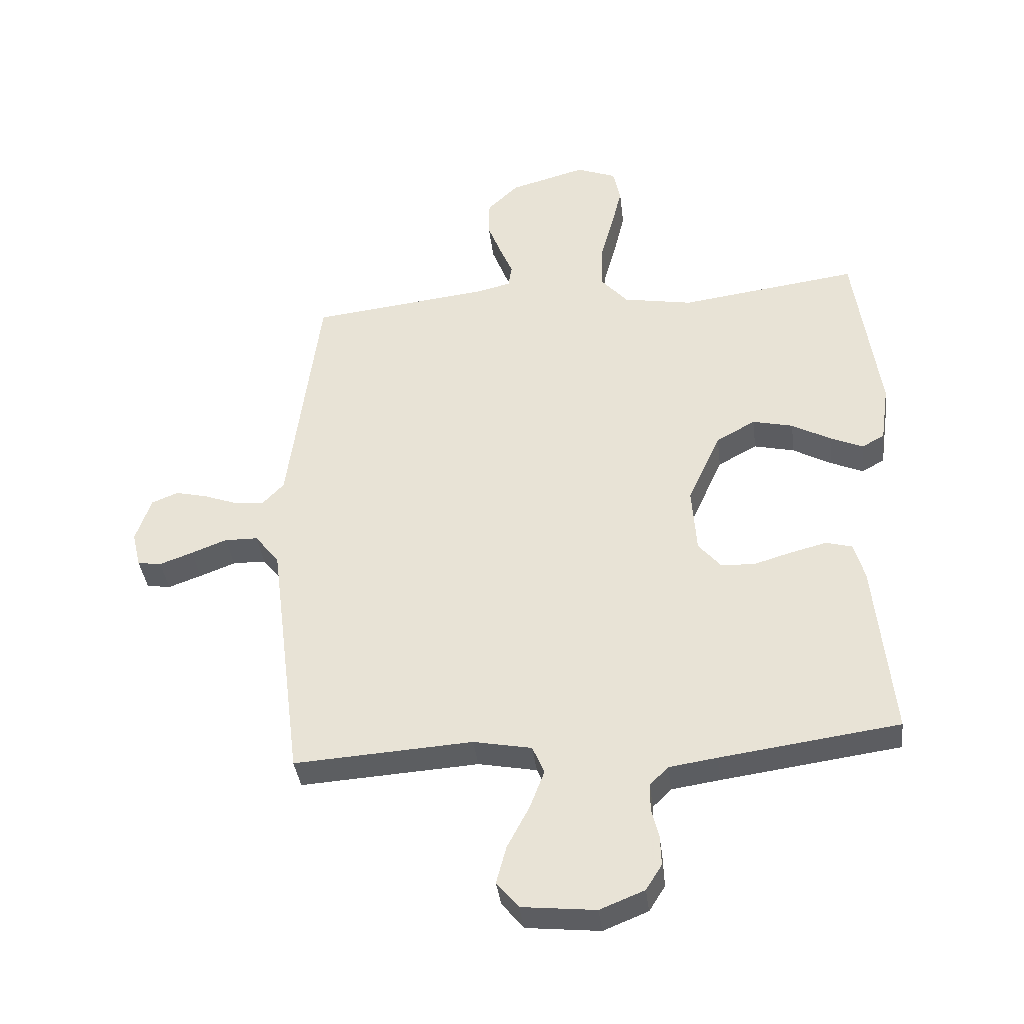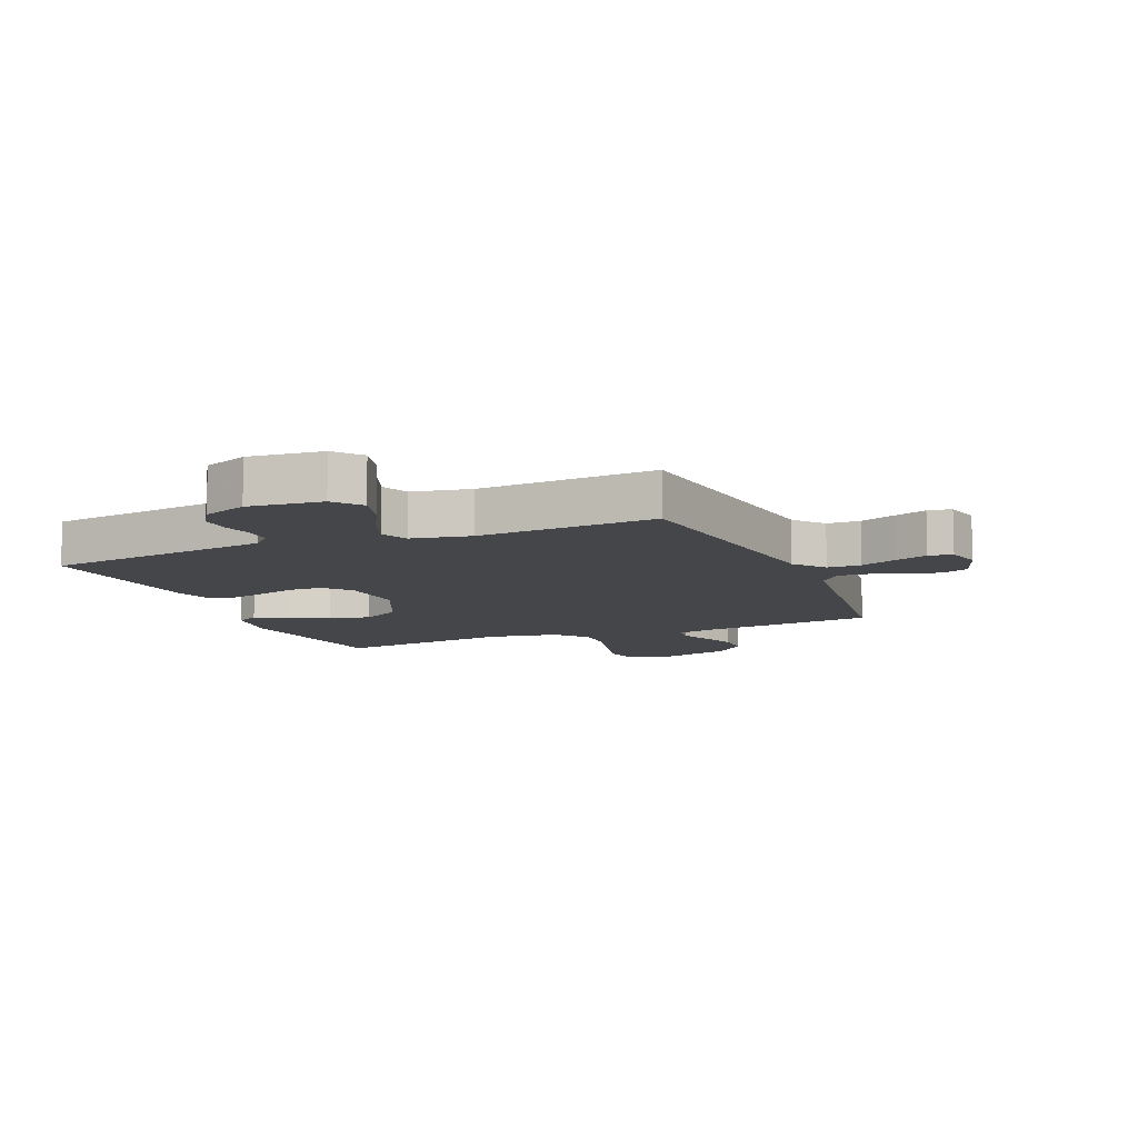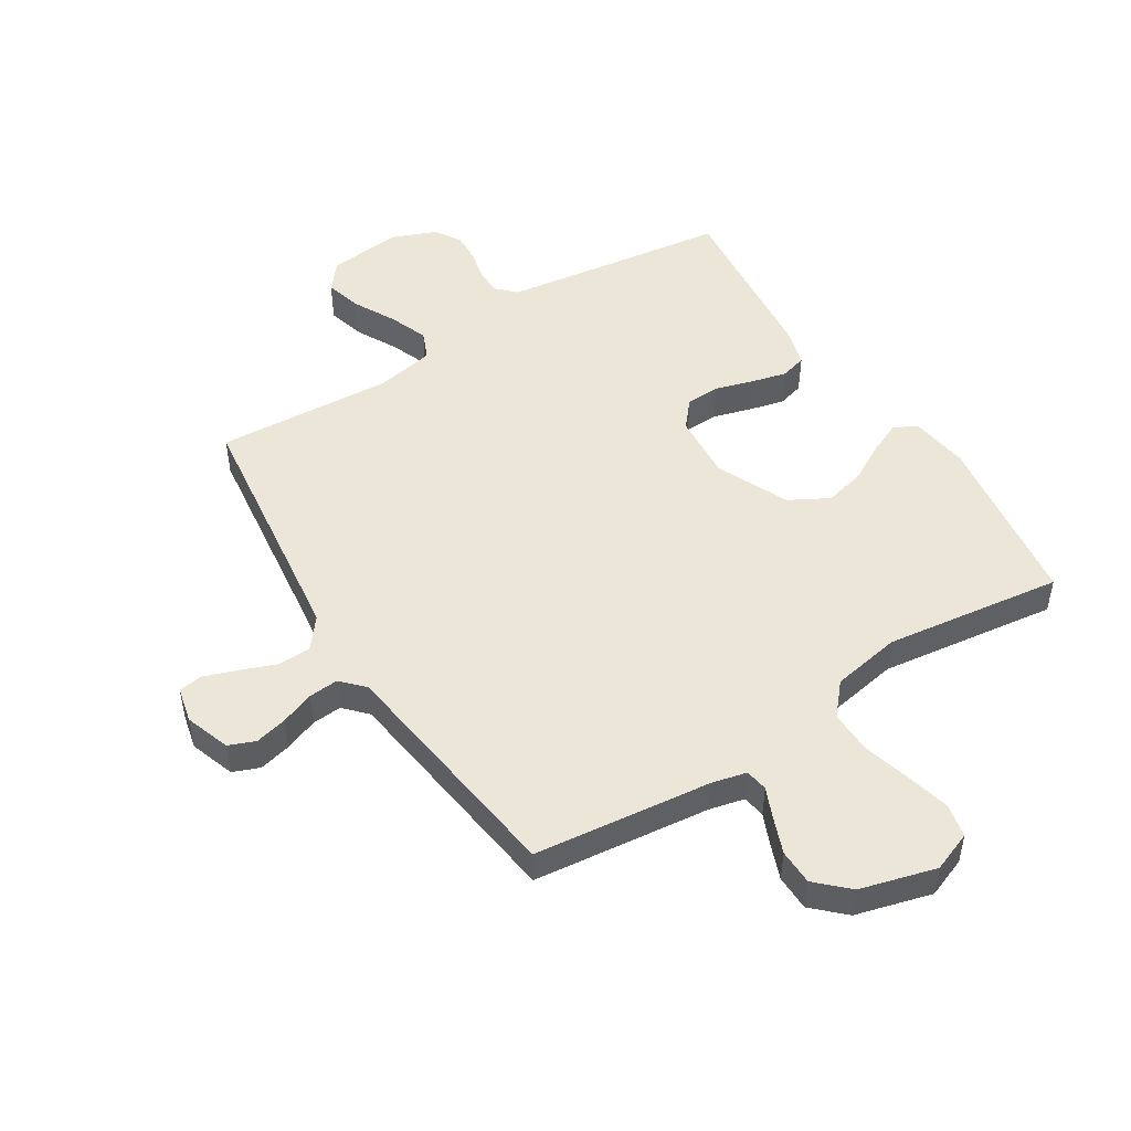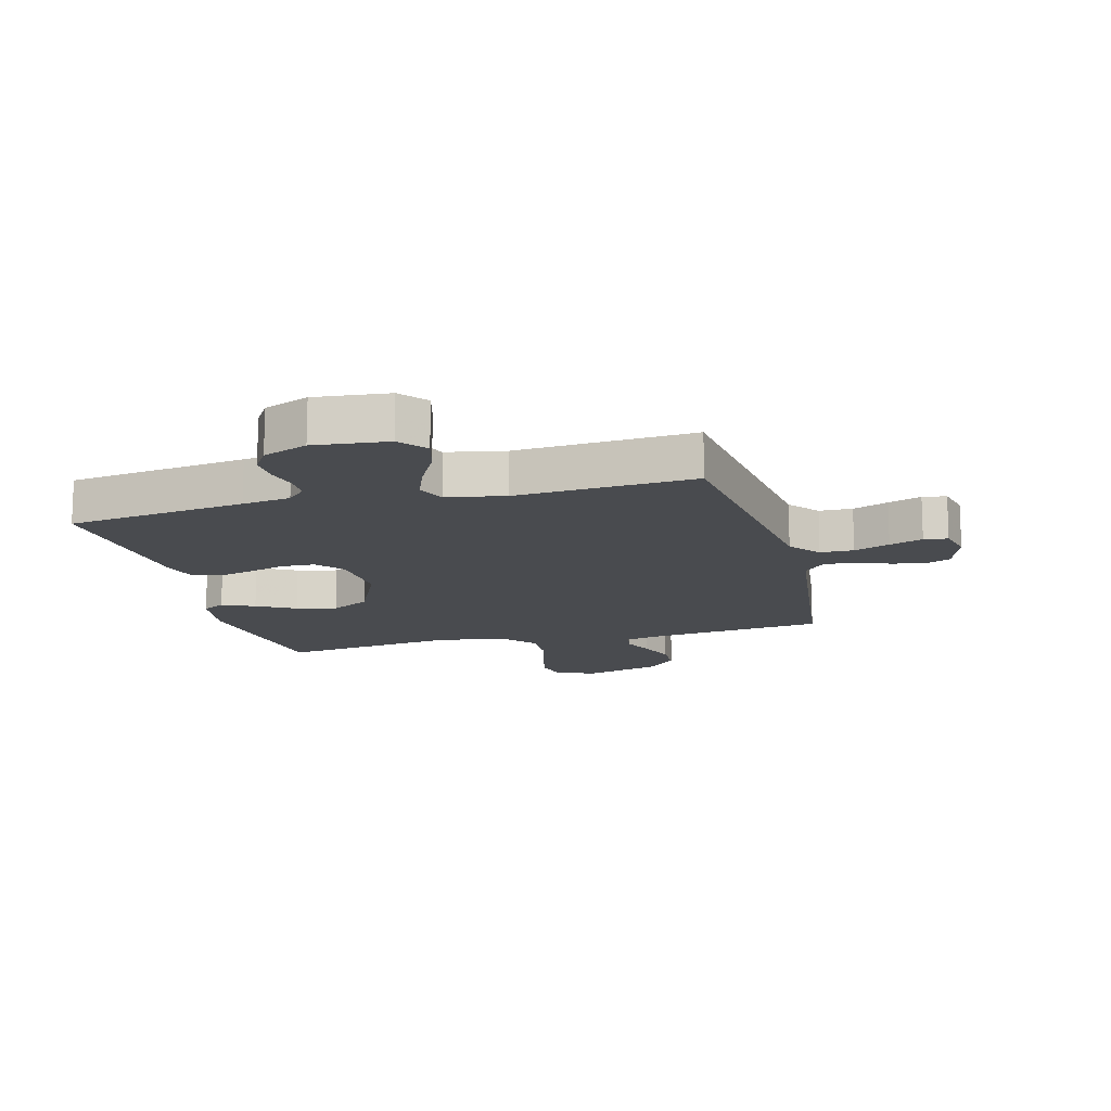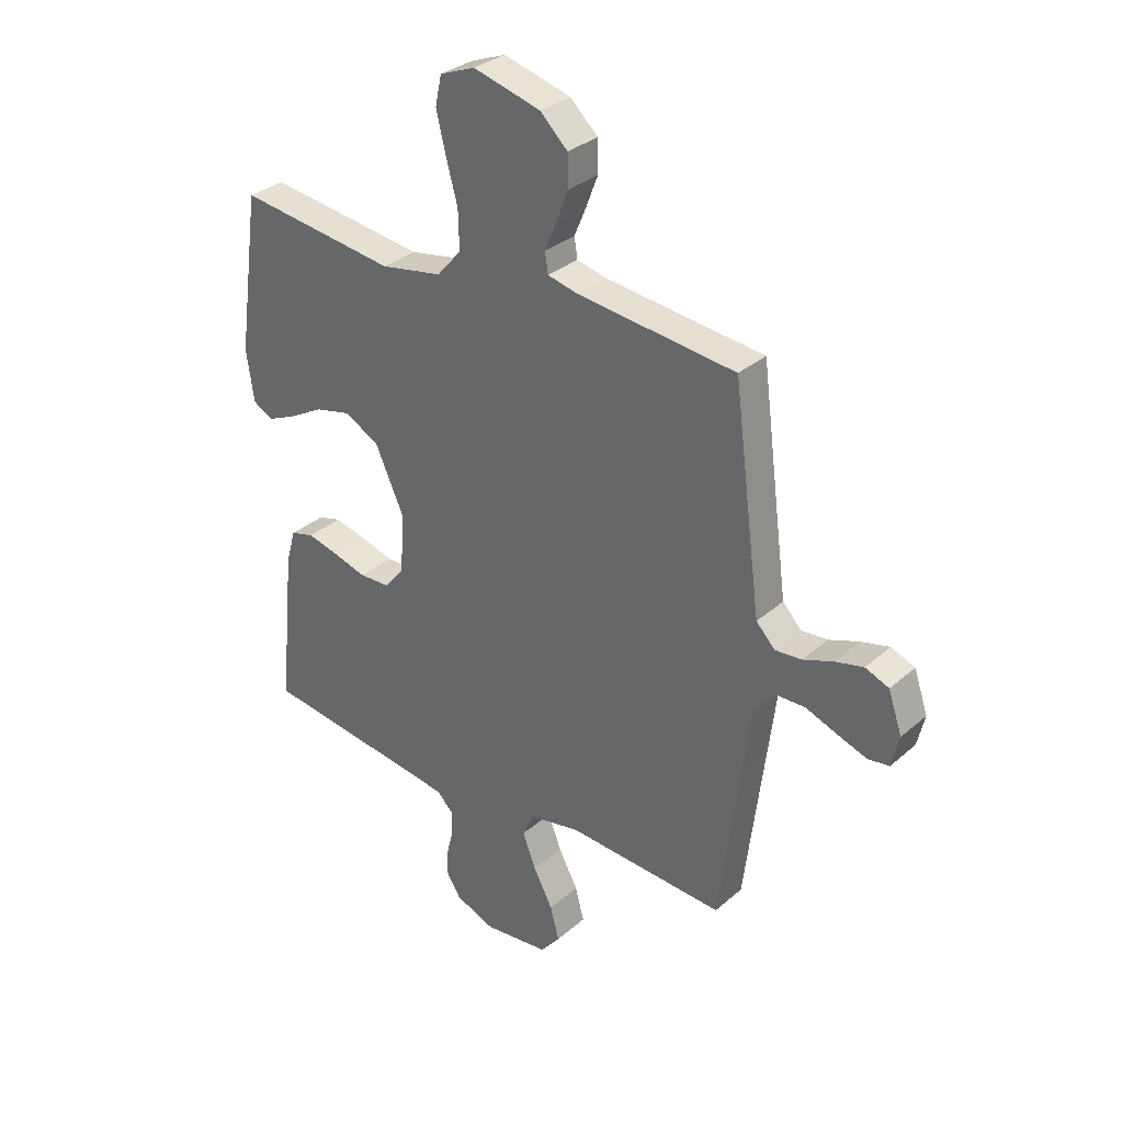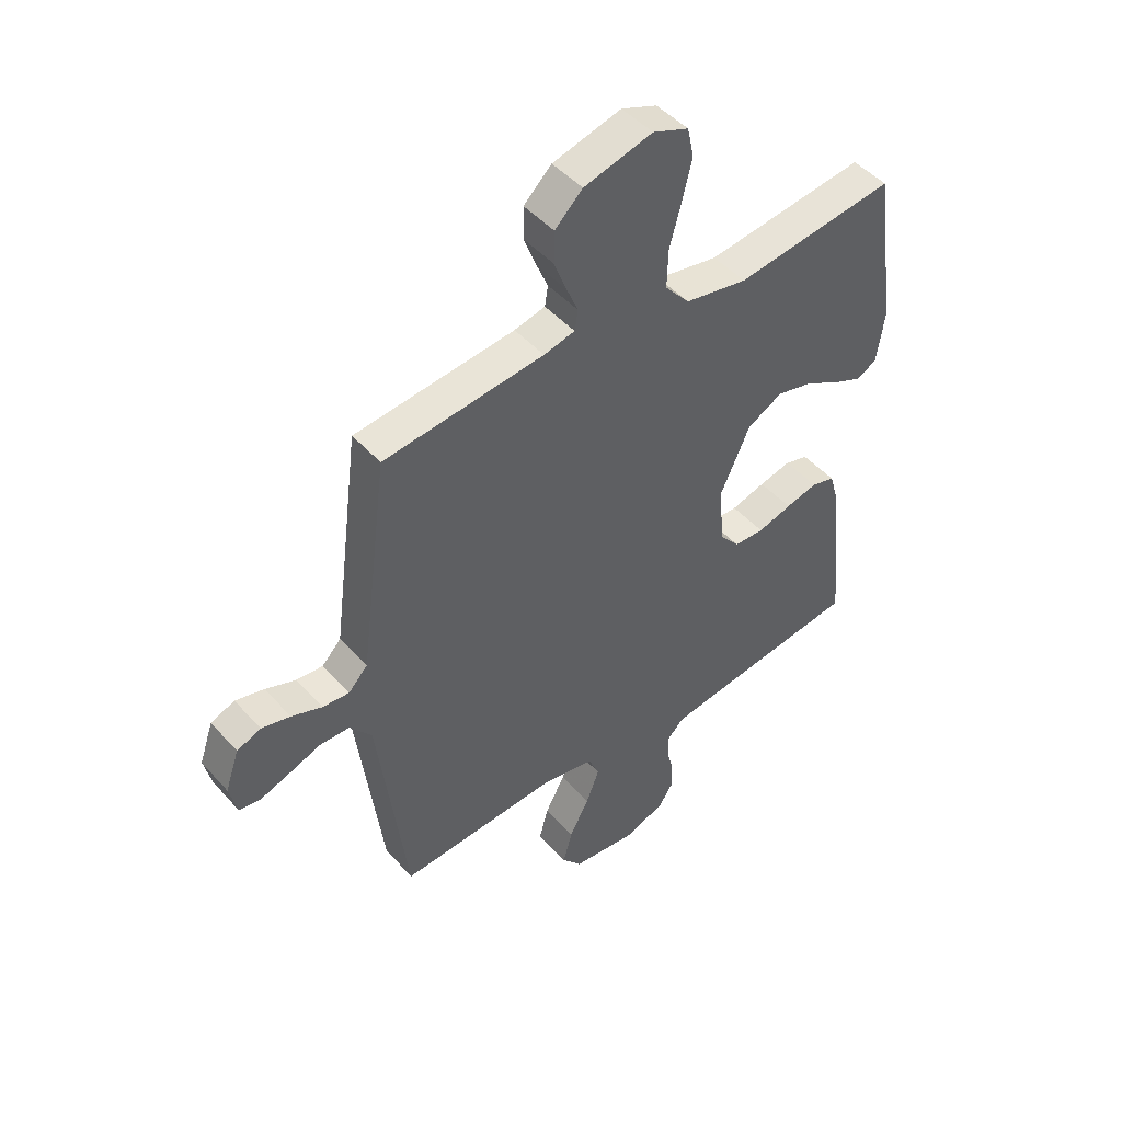
<metadata>
{"format":"obj","ext":"obj","renderer":"f3d","projection":"perspective","resolution":1024,"background":"white","views":[{"elev":-37.8,"azim":6.9,"up":"+Z"},{"elev":-9.8,"azim":-157.2,"up":"+Y"},{"elev":49.4,"azim":-32.2,"up":"+Y"},{"elev":-14.2,"azim":-165.2,"up":"+Y"},{"elev":31.8,"azim":-140.4,"up":"+Z"},{"elev":47.0,"azim":-39.2,"up":"+Z"}]}
</metadata>
<code>
v 0.5 0.07 -0.5
v 0.2 0.07 -0.541
v 0.119 0.07 -0.553
v 0.088 0.07 -0.584
v 0.088 0.07 -0.629
v 0.1 0.07 -0.679
v 0.102 0.07 -0.73
v 0.075 0.07 -0.773
v 0 0.07 -0.803
v -0.124 0.07 -0.79
v -0.161 0.07 -0.745
v -0.144 0.07 -0.682
v -0.107 0.07 -0.612
v -0.082 0.07 -0.547
v -0.102 0.07 -0.5
v -0.2 0.07 -0.481
v -0.5 0.07 -0.5
v -0.538 0.07 -0.2
v -0.554 0.07 -0.075
v -0.595 0.07 -0.024
v -0.651 0.07 -0.023
v -0.711 0.07 -0.046
v -0.767 0.07 -0.066
v -0.807 0.07 -0.06
v -0.821 0.07 0
v -0.795 0.07 0.076
v -0.75 0.07 0.094
v -0.696 0.07 0.081
v -0.639 0.07 0.06
v -0.589 0.07 0.056
v -0.553 0.07 0.094
v -0.539 0.07 0.2
v -0.5 0.07 0.5
v -0.2 0.07 0.534
v -0.142 0.07 0.548
v -0.136 0.07 0.586
v -0.158 0.07 0.638
v -0.181 0.07 0.698
v -0.18 0.07 0.758
v -0.128 0.07 0.808
v 0 0.07 0.843
v 0.067 0.07 0.817
v 0.079 0.07 0.761
v 0.061 0.07 0.687
v 0.039 0.07 0.607
v 0.037 0.07 0.534
v 0.083 0.07 0.481
v 0.2 0.07 0.46
v 0.5 0.07 0.5
v 0.542 0.07 0.2
v 0.528 0.07 0.102
v 0.49 0.07 0.081
v 0.435 0.07 0.105
v 0.37 0.07 0.141
v 0.302 0.07 0.157
v 0.236 0.07 0.121
v 0.181 0.07 0
v 0.189 0.07 -0.112
v 0.227 0.07 -0.157
v 0.284 0.07 -0.159
v 0.348 0.07 -0.14
v 0.408 0.07 -0.125
v 0.452 0.07 -0.137
v 0.47 0.07 -0.2
v 0.5 0 -0.5
v 0.2 0 -0.541
v 0.119 0 -0.553
v 0.088 0 -0.584
v 0.088 0 -0.629
v 0.1 0 -0.679
v 0.102 0 -0.73
v 0.075 0 -0.773
v 0 0 -0.803
v -0.124 0 -0.79
v -0.161 0 -0.745
v -0.144 0 -0.682
v -0.107 0 -0.612
v -0.082 0 -0.547
v -0.102 0 -0.5
v -0.2 0 -0.481
v -0.5 0 -0.5
v -0.538 0 -0.2
v -0.554 0 -0.075
v -0.595 0 -0.024
v -0.651 0 -0.023
v -0.711 0 -0.046
v -0.767 0 -0.066
v -0.807 0 -0.06
v -0.821 0 0
v -0.795 0 0.076
v -0.75 0 0.094
v -0.696 0 0.081
v -0.639 0 0.06
v -0.589 0 0.056
v -0.553 0 0.094
v -0.539 0 0.2
v -0.5 0 0.5
v -0.2 0 0.534
v -0.142 0 0.548
v -0.136 0 0.586
v -0.158 0 0.638
v -0.181 0 0.698
v -0.18 0 0.758
v -0.128 0 0.808
v 0 0 0.843
v 0.067 0 0.817
v 0.079 0 0.761
v 0.061 0 0.687
v 0.039 0 0.607
v 0.037 0 0.534
v 0.083 0 0.481
v 0.2 0 0.46
v 0.5 0 0.5
v 0.542 0 0.2
v 0.528 0 0.102
v 0.49 0 0.081
v 0.435 0 0.105
v 0.37 0 0.141
v 0.302 0 0.157
v 0.236 0 0.121
v 0.181 0 0
v 0.189 0 -0.112
v 0.227 0 -0.157
v 0.284 0 -0.159
v 0.348 0 -0.14
v 0.408 0 -0.125
v 0.452 0 -0.137
v 0.47 0 -0.2
f 63 64 1 2
f 60 61 62 63
f 60 63 2 3
f 59 60 3 4
f 58 59 4
f 57 58 4
f 51 52 53 54
f 49 50 51 54
f 48 49 54 55
f 47 48 55 56
f 42 43 44 45
f 40 41 42 45
f 40 45 46
f 39 40 46
f 36 37 38 39
f 36 39 46 47
f 32 33 34
f 31 32 34 35
f 26 27 28 29
f 24 25 26 29
f 24 29 30
f 21 22 23 24
f 21 24 30
f 20 21 30 31
f 16 17 18
f 15 16 18 19
f 10 11 12 13
f 10 13 14
f 9 10 14
f 8 9 14
f 5 6 7 8
f 4 5 8 14
f 57 4 14 15
f 35 36 47 56
f 31 35 56 57
f 20 31 57
f 15 19 20 57
f 66 65 128 127
f 127 126 125 124
f 67 66 127 124
f 68 67 124 123
f 68 123 122
f 68 122 121
f 118 117 116 115
f 118 115 114 113
f 119 118 113 112
f 120 119 112 111
f 109 108 107 106
f 109 106 105 104
f 110 109 104
f 110 104 103
f 103 102 101 100
f 111 110 103 100
f 98 97 96
f 99 98 96 95
f 93 92 91 90
f 93 90 89 88
f 94 93 88
f 88 87 86 85
f 94 88 85
f 95 94 85 84
f 82 81 80
f 83 82 80 79
f 77 76 75 74
f 78 77 74
f 78 74 73
f 78 73 72
f 72 71 70 69
f 78 72 69 68
f 79 78 68 121
f 120 111 100 99
f 121 120 99 95
f 121 95 84
f 121 84 83 79
f 1 65 66 2
f 2 66 67 3
f 3 67 68 4
f 4 68 69 5
f 5 69 70 6
f 6 70 71 7
f 7 71 72 8
f 8 72 73 9
f 9 73 74 10
f 10 74 75 11
f 11 75 76 12
f 12 76 77 13
f 13 77 78 14
f 14 78 79 15
f 15 79 80 16
f 16 80 81 17
f 17 81 82 18
f 18 82 83 19
f 19 83 84 20
f 20 84 85 21
f 21 85 86 22
f 22 86 87 23
f 23 87 88 24
f 24 88 89 25
f 25 89 90 26
f 26 90 91 27
f 27 91 92 28
f 28 92 93 29
f 29 93 94 30
f 30 94 95 31
f 31 95 96 32
f 32 96 97 33
f 33 97 98 34
f 34 98 99 35
f 35 99 100 36
f 36 100 101 37
f 37 101 102 38
f 38 102 103 39
f 39 103 104 40
f 40 104 105 41
f 41 105 106 42
f 42 106 107 43
f 43 107 108 44
f 44 108 109 45
f 45 109 110 46
f 46 110 111 47
f 47 111 112 48
f 48 112 113 49
f 49 113 114 50
f 50 114 115 51
f 51 115 116 52
f 52 116 117 53
f 53 117 118 54
f 54 118 119 55
f 55 119 120 56
f 56 120 121 57
f 57 121 122 58
f 58 122 123 59
f 59 123 124 60
f 60 124 125 61
f 61 125 126 62
f 62 126 127 63
f 63 127 128 64
f 64 128 65 1

</code>
